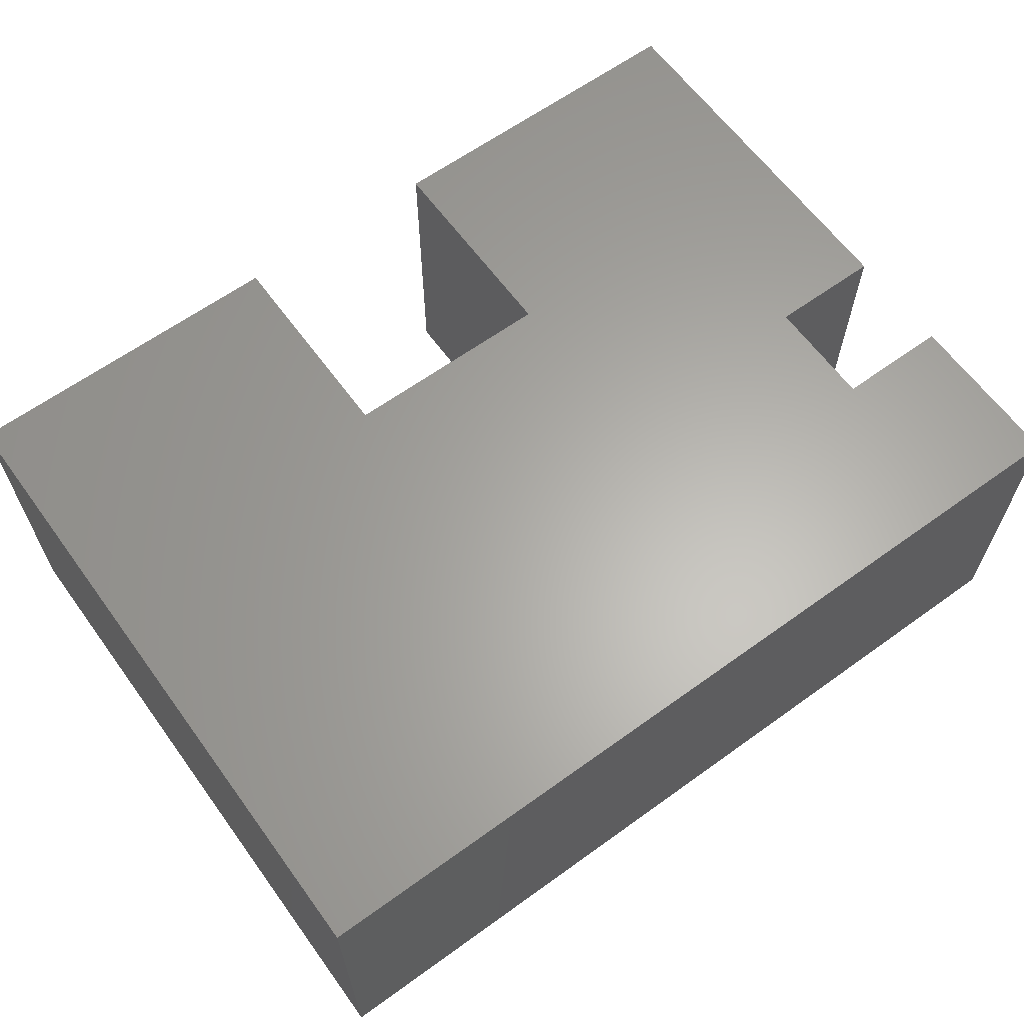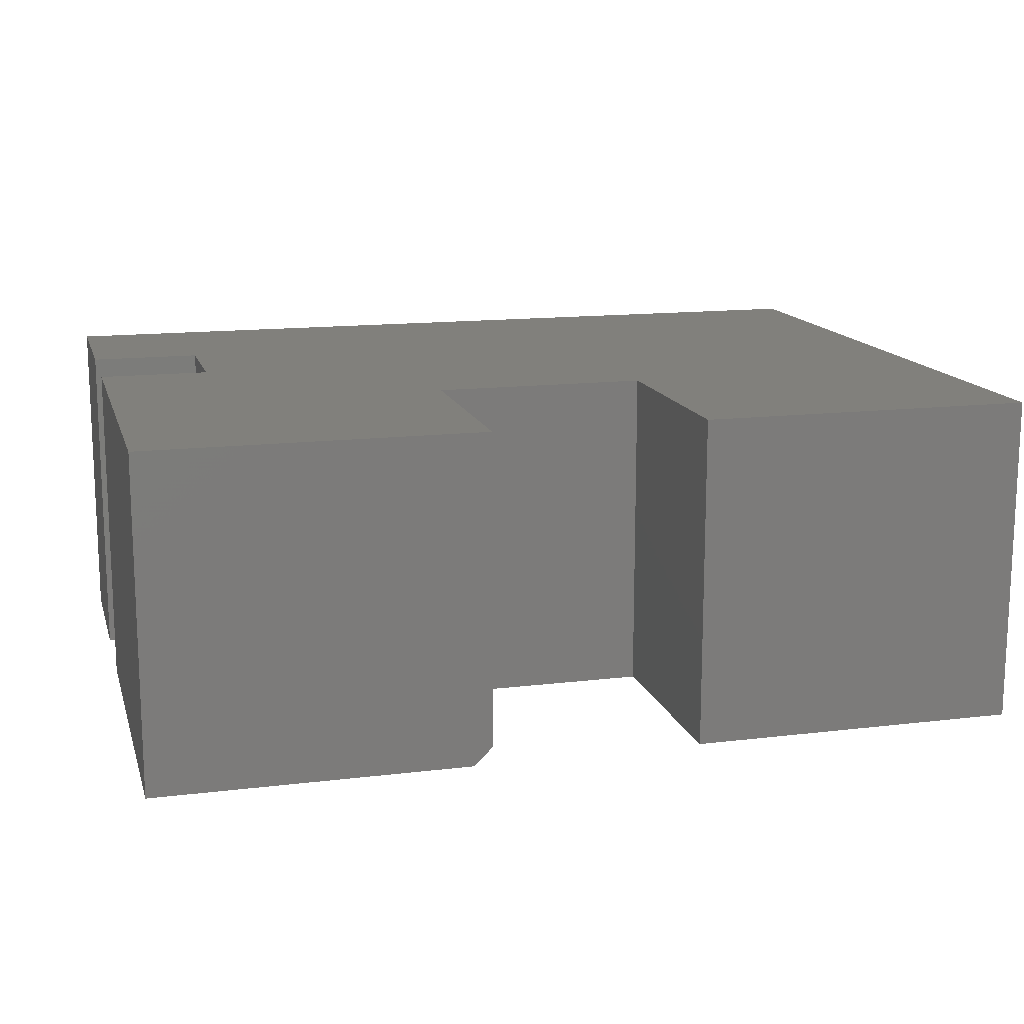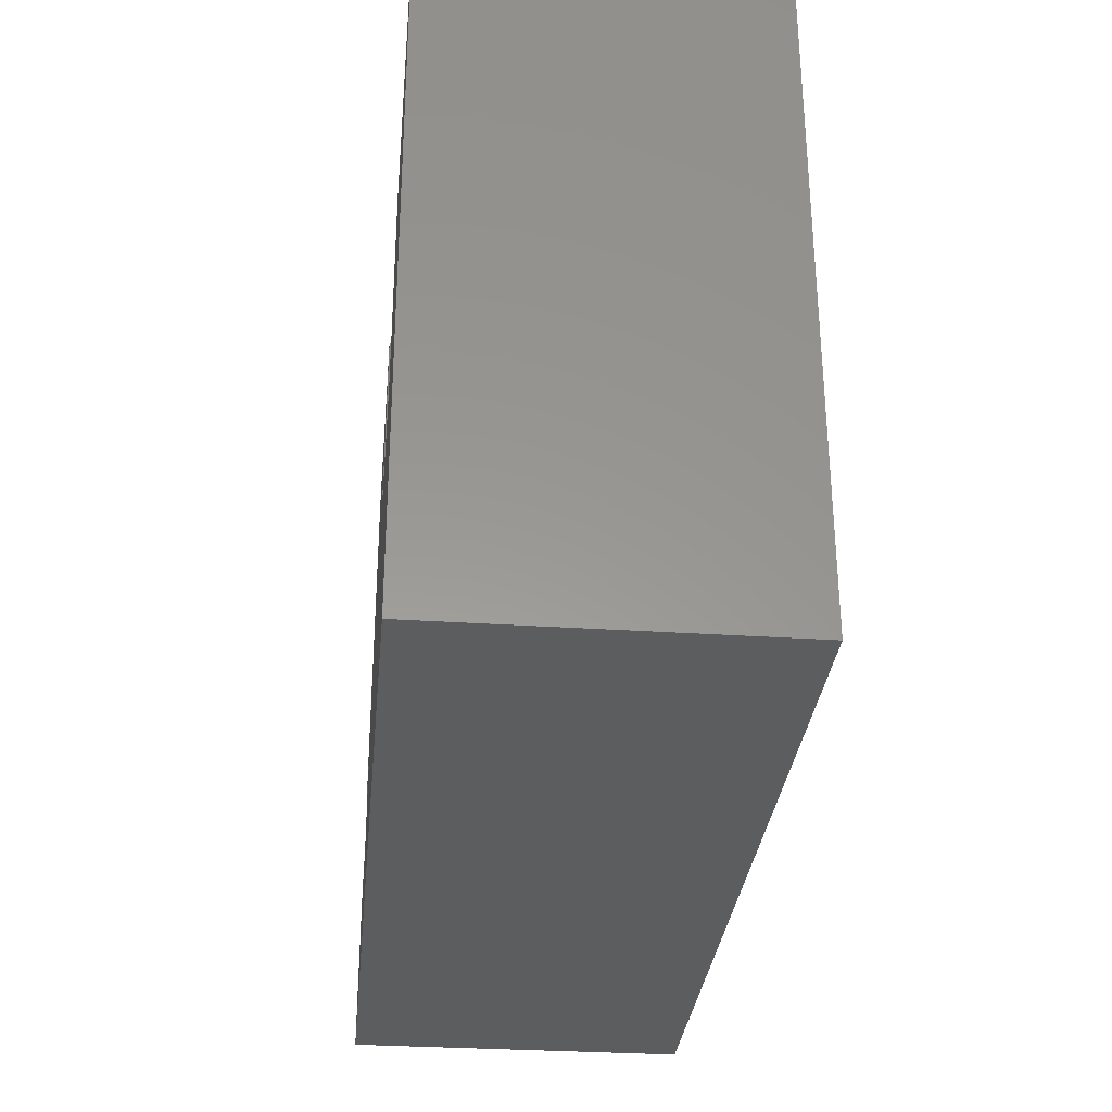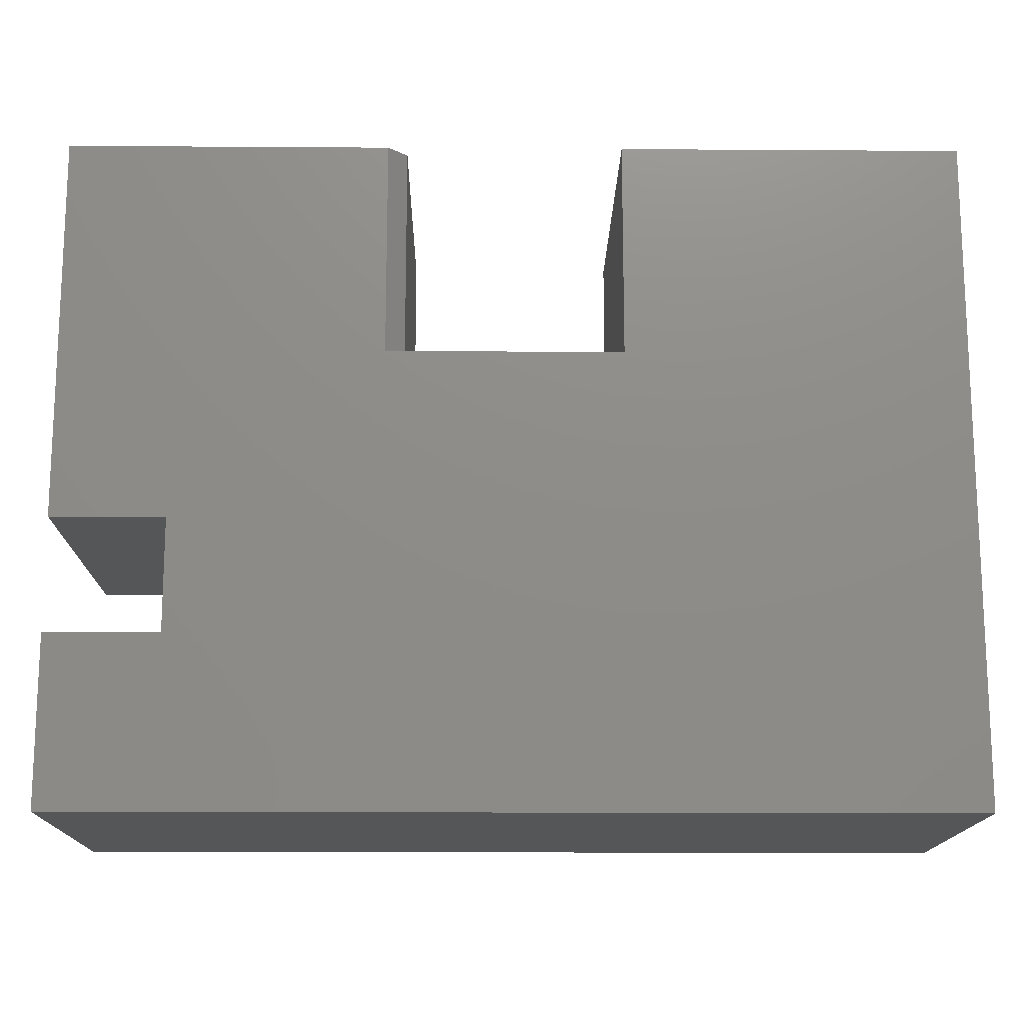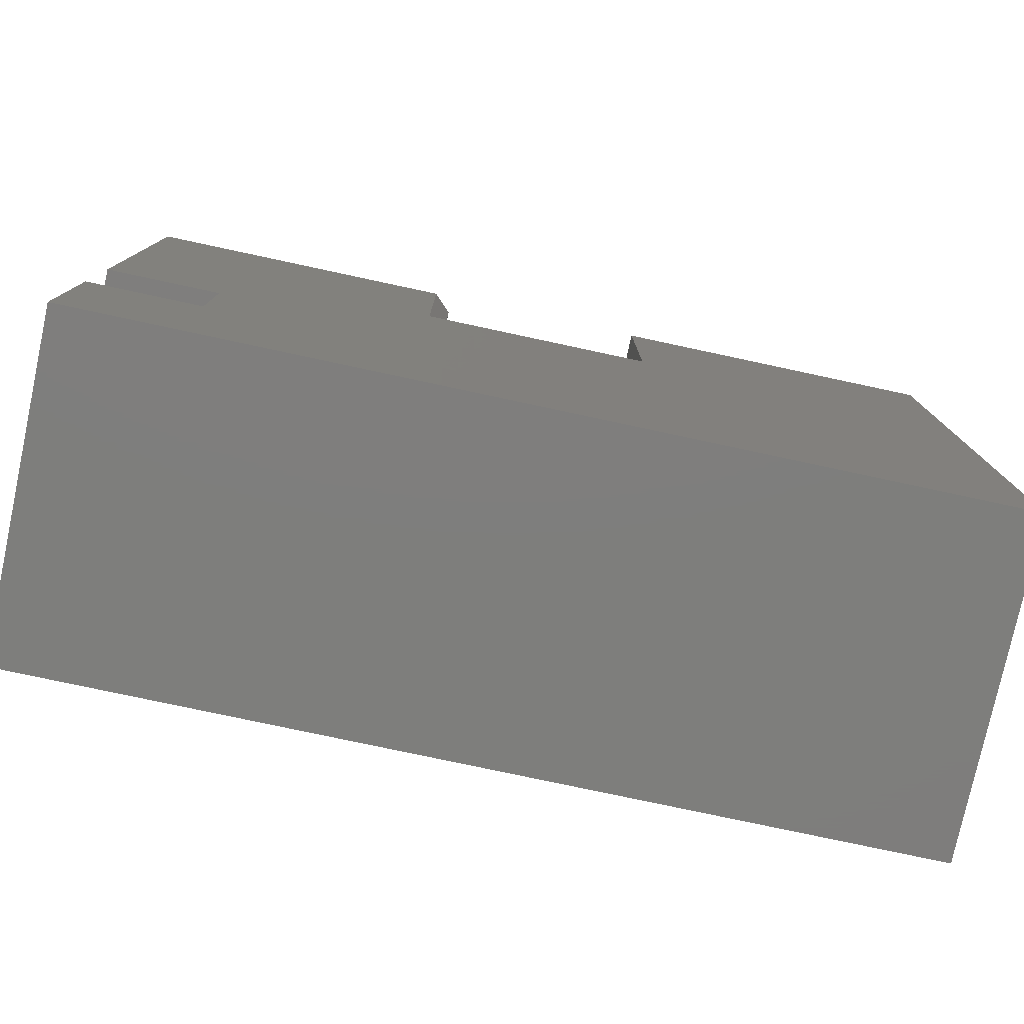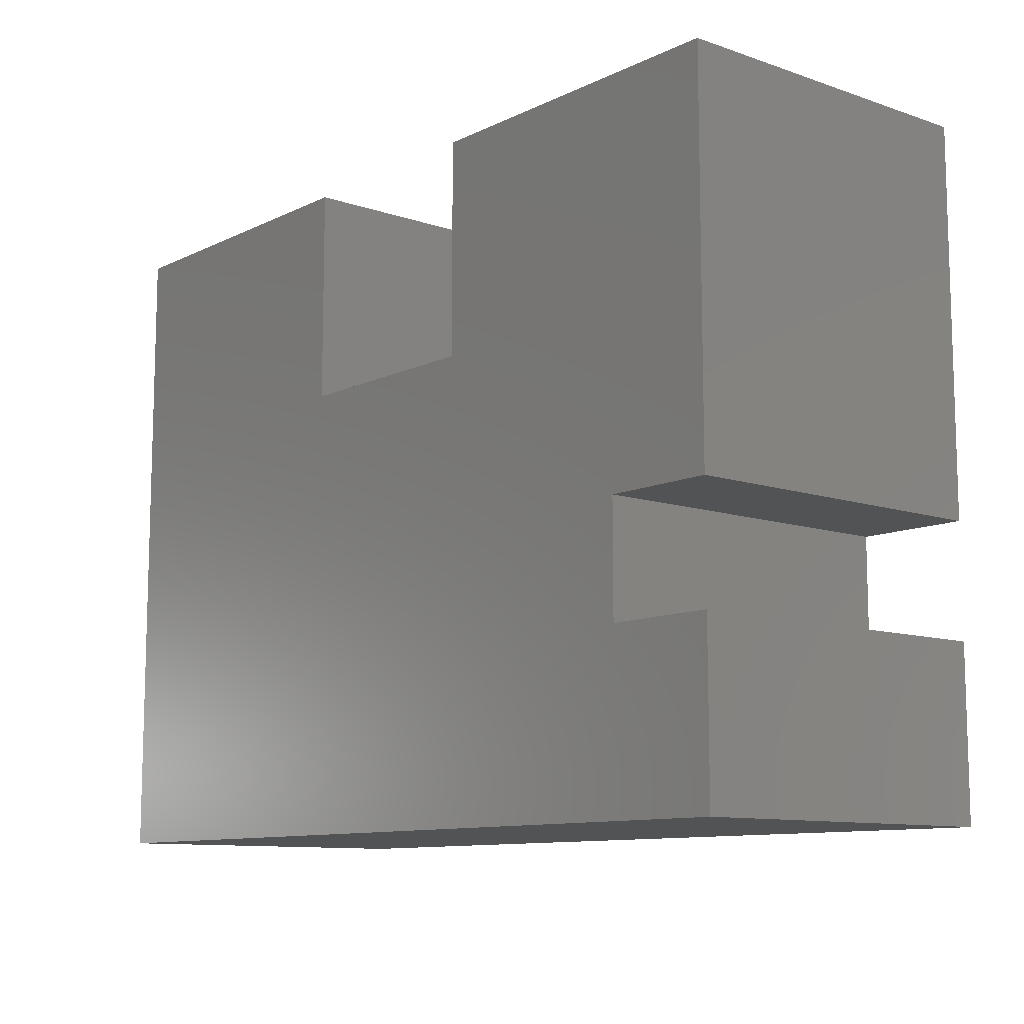
<metadata>
{"format":"stl","ext":"stl","renderer":"f3d","projection":"perspective","resolution":1024,"background":"white","views":[{"elev":63.2,"azim":-36.1,"up":"+Z"},{"elev":14.3,"azim":165.1,"up":"+Z"},{"elev":-31.4,"azim":-95.4,"up":"+Y"},{"elev":-15.2,"azim":179.2,"up":"+Y"},{"elev":-77.9,"azim":167.9,"up":"+Y"},{"elev":-10.5,"azim":49.8,"up":"+Y"}]}
</metadata>
<code>
# stl→obj: 26 verts, 48 faces
v 0.2842 0.3789 0
v 0.2842 0.5605 0
v 0.2842 0.3789 0.2812
v 0.2842 0.5605 0.2812
v 0.6553 0.2368 0
v 0.4814 0.3789 0
v 0.75 0.2368 0
v 0.4814 0.5605 0
v 0.75 0.5605 0
v 0.6553 0.1421 0
v 0 0 0
v 0.75 0.1421 0
v 0.75 0 0
v 0 0.5605 0
v 0.4658 0.5605 0.01562
v 0.4658 0.3789 0.01562
v 0.4658 0.5605 0.2812
v 0.4658 0.3789 0.2812
v 0.75 0.5605 0.2812
v 0 0 0.2812
v 0.75 0 0.2812
v 0.75 0.1421 0.2812
v 0.6553 0.1421 0.2812
v 0.6553 0.2368 0.2812
v 0 0.5605 0.2812
v 0.75 0.2368 0.2812
f 1 2 3
f 3 2 4
f 5 6 7
f 7 6 8
f 7 8 9
f 5 10 11
f 11 10 12
f 11 12 13
f 2 1 14
f 14 1 11
f 1 6 11
f 11 6 5
f 15 16 17
f 17 16 18
f 19 9 17
f 17 9 8
f 17 8 15
f 3 18 1
f 1 18 16
f 1 16 6
f 20 11 21
f 21 11 13
f 15 8 16
f 16 8 6
f 20 21 22
f 20 22 23
f 20 23 24
f 20 24 18
f 20 18 3
f 20 3 4
f 20 4 25
f 19 17 26
f 26 17 18
f 26 18 24
f 25 14 20
f 20 14 11
f 4 2 25
f 25 2 14
f 26 7 19
f 19 7 9
f 5 7 24
f 24 7 26
f 10 5 23
f 23 5 24
f 12 10 22
f 22 10 23
f 21 13 22
f 22 13 12

</code>
